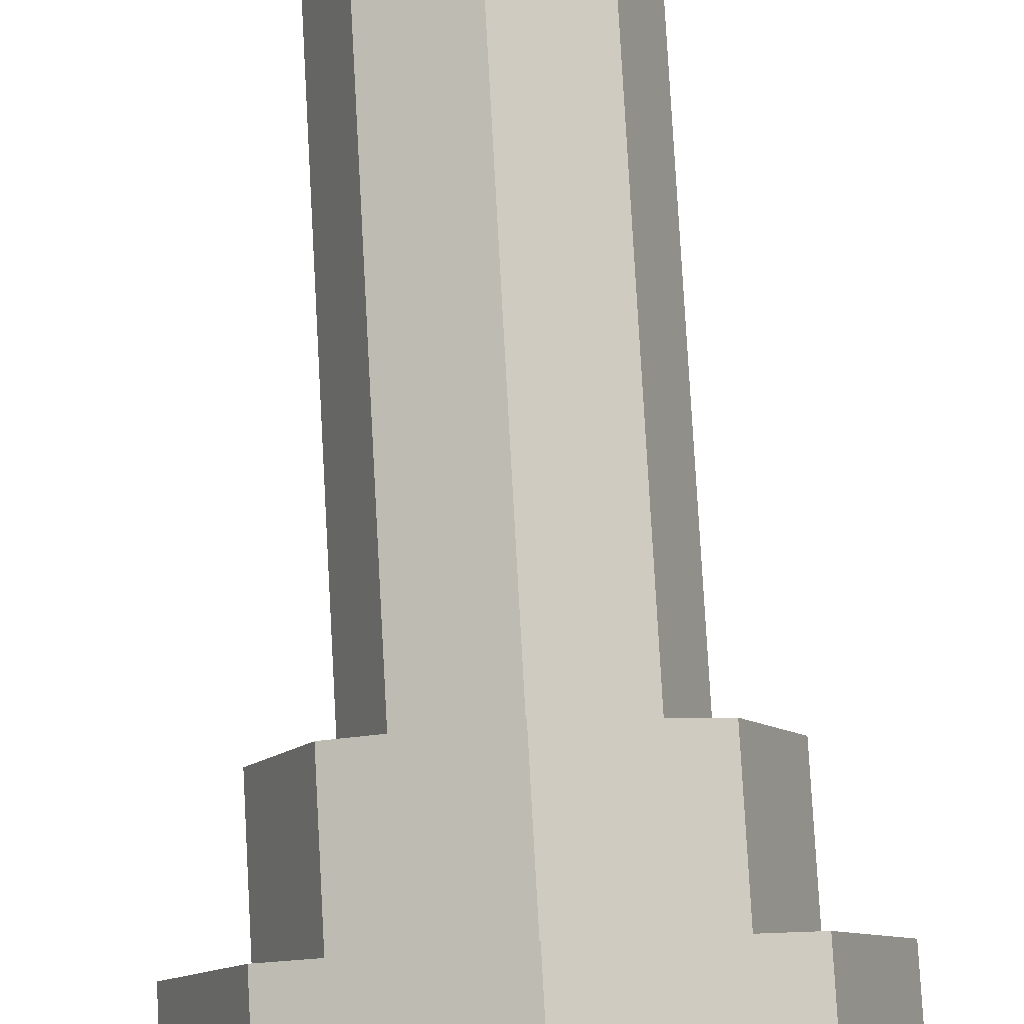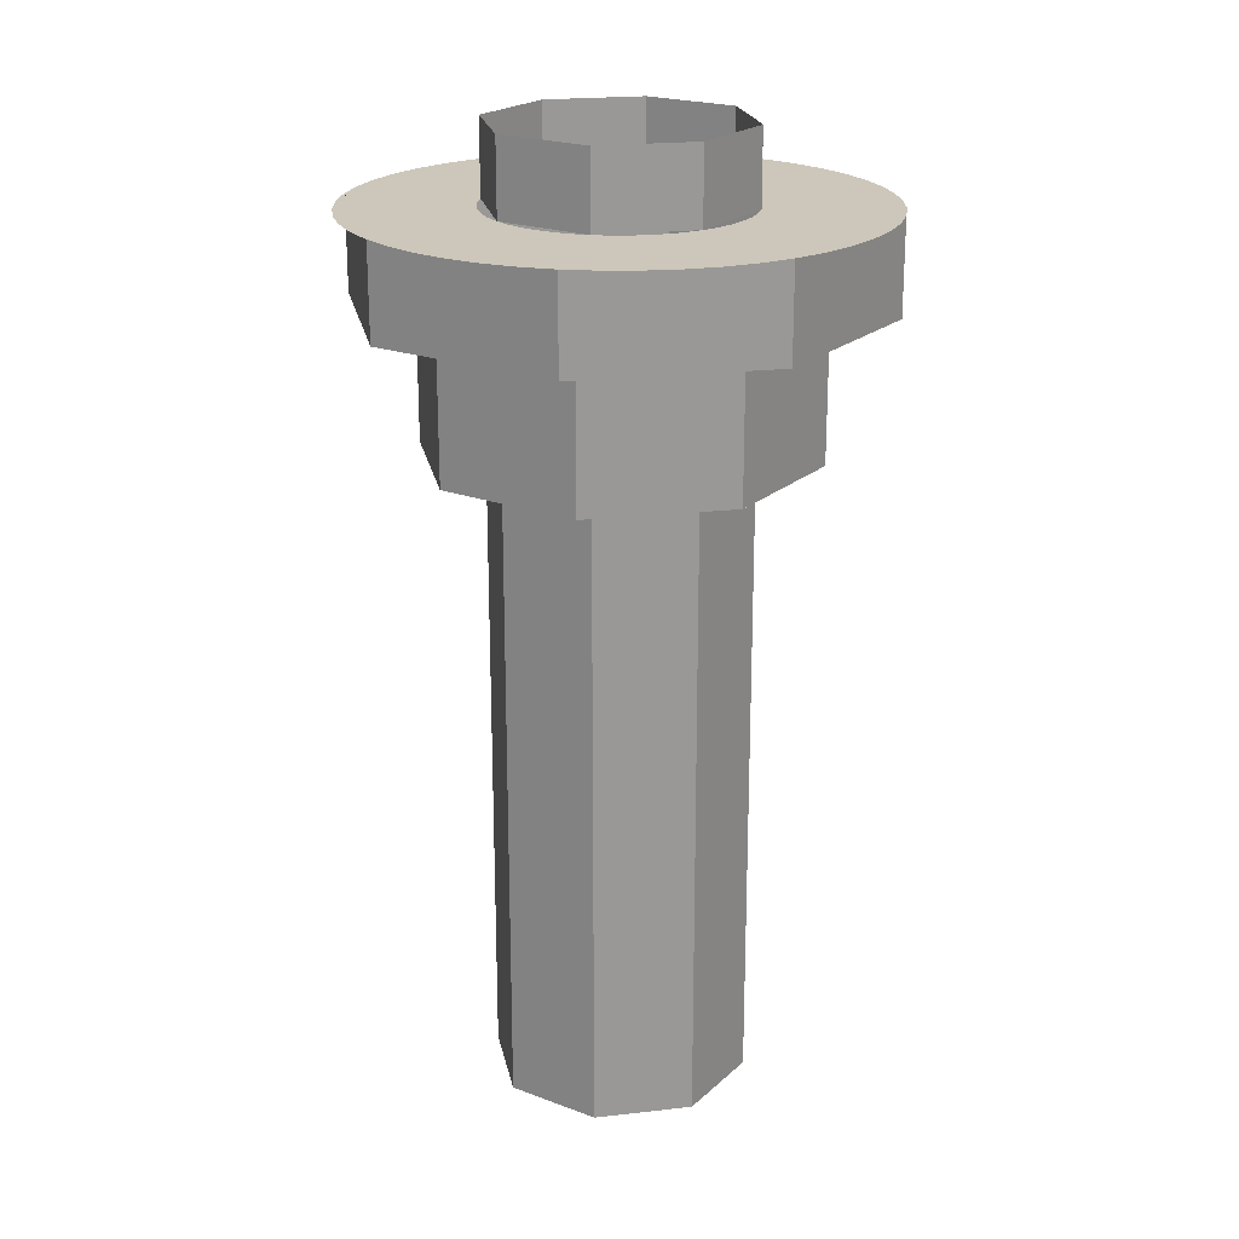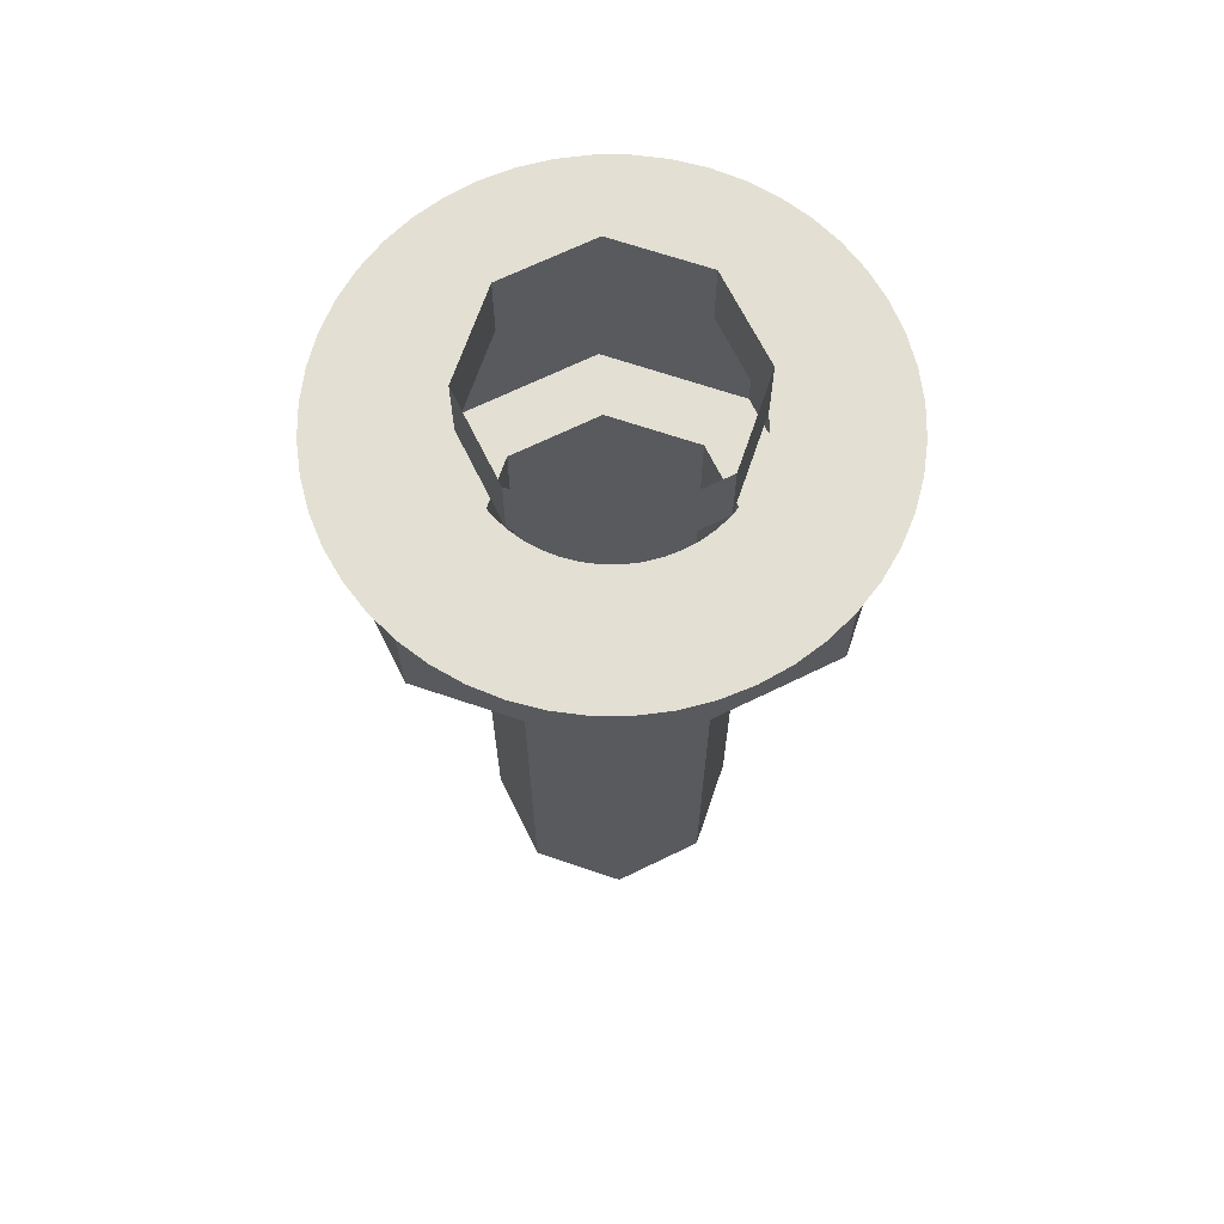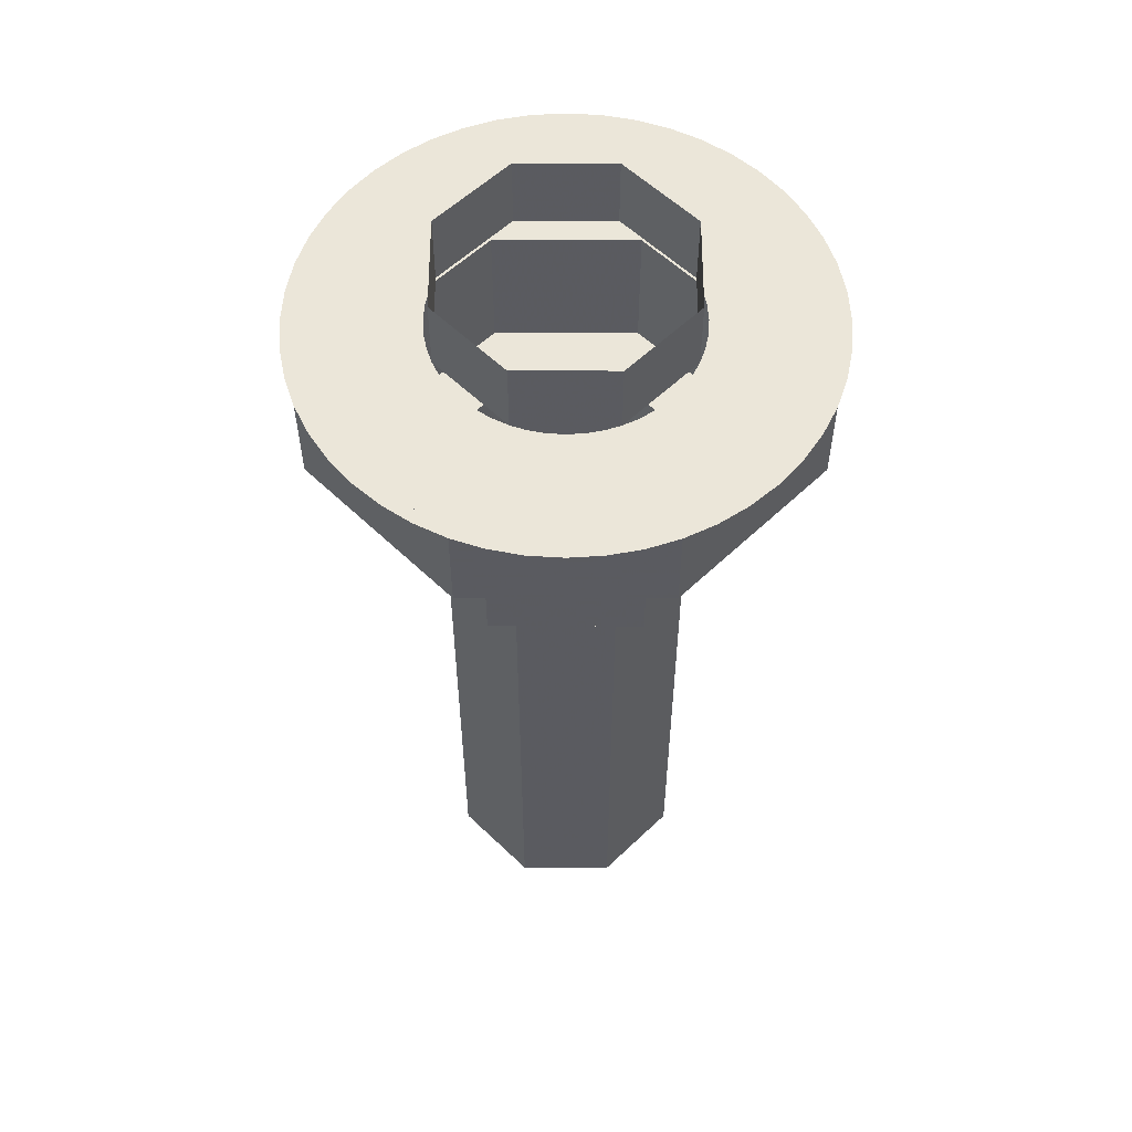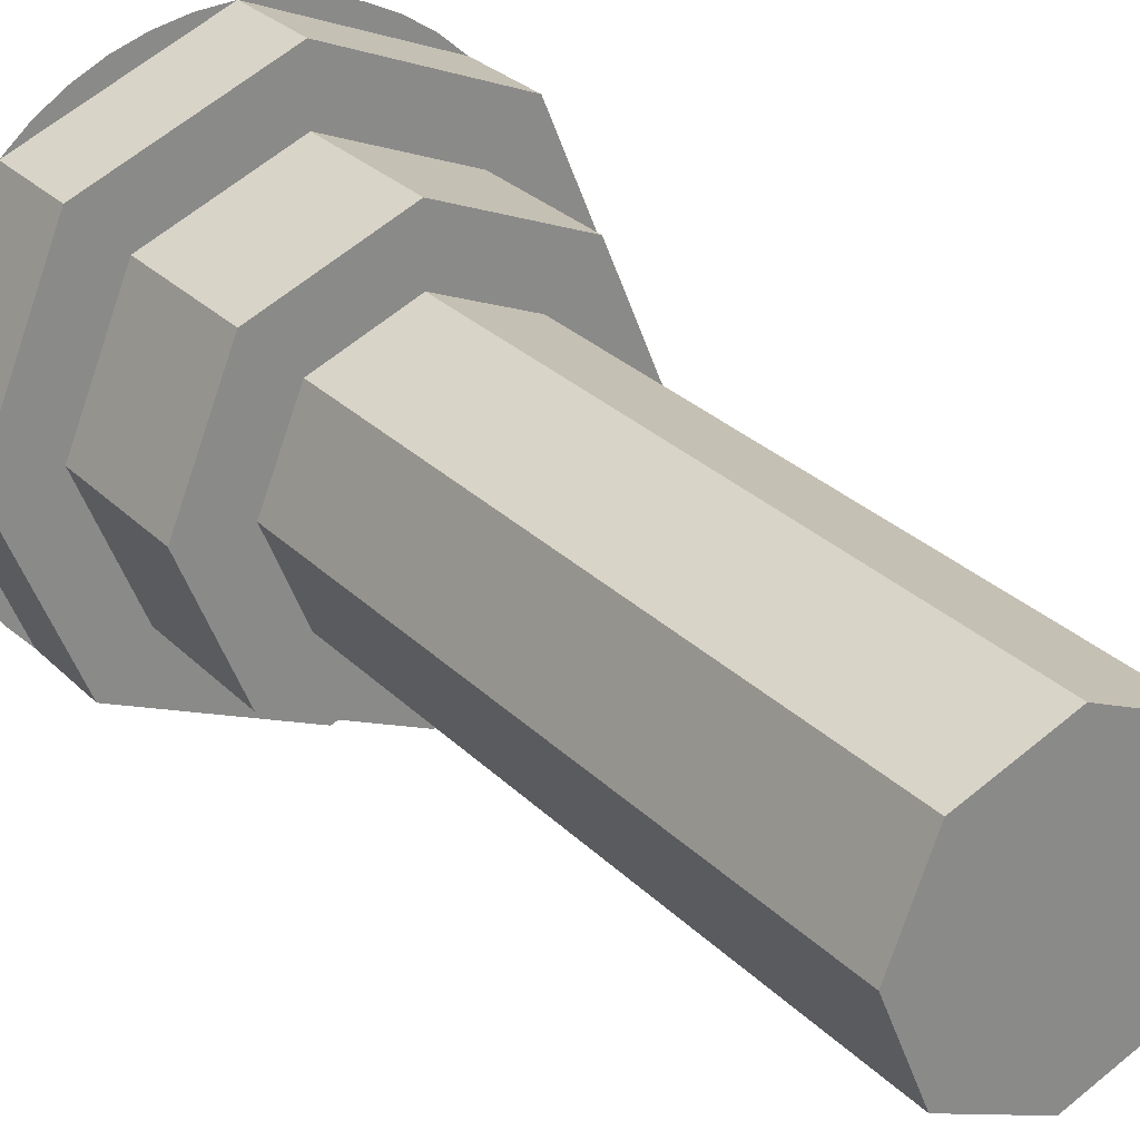
<metadata>
{"format":"obj","ext":"obj","renderer":"f3d","projection":"perspective","resolution":1024,"background":"white","views":[{"elev":79.9,"azim":176.8,"up":"+Z"},{"elev":21.5,"azim":-33.9,"up":"+Y"},{"elev":67.1,"azim":86.3,"up":"+Y"},{"elev":56.5,"azim":-157.4,"up":"+Y"},{"elev":27.3,"azim":-33.7,"up":"+Z"}]}
</metadata>
<code>
v 0 -1 0
v 0.2 -1 0
v 0.1414 -1 0.1414
v 0 -1 0
v 0.1414 -1 0.1414
v 0 -1 0.2
v 0 -1 0
v 0 -1 0.2
v -0.1414 -1 0.1414
v 0 -1 0
v -0.1414 -1 0.1414
v -0.2 -1 0
v 0 -1 0
v -0.2 -1 0
v -0.1414 -1 -0.1414
v 0 -1 0
v -0.1414 -1 -0.1414
v 0 -1 -0.2
v 0 -1 0
v 0 -1 -0.2
v 0.1414 -1 -0.1414
v 0 -1 0
v 0.1414 -1 -0.1414
v 0.2 -1 0
v 0.1414 -1 0.1414
v 0.2 -1 0
v 0.2 0 0
v 0.1414 0 0.1414
v 0 -1 0.2
v 0.1414 -1 0.1414
v 0.1414 0 0.1414
v 0 0 0.2
v -0.1414 -1 0.1414
v 0 -1 0.2
v 0 0 0.2
v -0.1414 0 0.1414
v -0.2 -1 0
v -0.1414 -1 0.1414
v -0.1414 0 0.1414
v -0.2 0 0
v -0.1414 -1 -0.1414
v -0.2 -1 0
v -0.2 0 0
v -0.1414 0 -0.1414
v 0 -1 -0.2
v -0.1414 -1 -0.1414
v -0.1414 0 -0.1414
v 0 0 -0.2
v 0.1414 -1 -0.1414
v 0 -1 -0.2
v 0 0 -0.2
v 0.1414 0 -0.1414
v 0.2 -1 0
v 0.1414 -1 -0.1414
v 0.1414 0 -0.1414
v 0.2 0 0
v 0.3 0 0
v 0.2121 0 0.2121
v 0.1414 0 0.1414
v 0.2 0 0
v 0.2121 0 0.2121
v 0 0 0.3
v 0 0 0.2
v 0.1414 0 0.1414
v 0 0 0.3
v -0.2121 0 0.2121
v -0.1414 0 0.1414
v 0 0 0.2
v -0.2121 0 0.2121
v -0.3 0 0
v -0.2 0 0
v -0.1414 0 0.1414
v -0.3 0 0
v -0.2121 0 -0.2121
v -0.1414 0 -0.1414
v -0.2 0 0
v -0.2121 0 -0.2121
v 0 0 -0.3
v 0 0 -0.2
v -0.1414 0 -0.1414
v 0 0 -0.3
v 0.2121 0 -0.2121
v 0.1414 0 -0.1414
v 0 0 -0.2
v 0.2121 0 -0.2121
v 0.3 0 0
v 0.2 0 0
v 0.1414 0 -0.1414
v 0.2121 0 0.2121
v 0.3 0 0
v 0.3 0.22 0
v 0.2121 0.22 0.2121
v 0 0 0.3
v 0.2121 0 0.2121
v 0.2121 0.22 0.2121
v 0 0.22 0.3
v -0.2121 0 0.2121
v 0 0 0.3
v 0 0.22 0.3
v -0.2121 0.22 0.2121
v -0.3 0 0
v -0.2121 0 0.2121
v -0.2121 0.22 0.2121
v -0.3 0.22 0
v -0.2121 0 -0.2121
v -0.3 0 0
v -0.3 0.22 0
v -0.2121 0.22 -0.2121
v 0 0 -0.3
v -0.2121 0 -0.2121
v -0.2121 0.22 -0.2121
v 0 0.22 -0.3
v 0.2121 0 -0.2121
v 0 0 -0.3
v 0 0.22 -0.3
v 0.2121 0.22 -0.2121
v 0.3 0 0
v 0.2121 0 -0.2121
v 0.2121 0.22 -0.2121
v 0.3 0.22 0
v 0.4 0.22 0
v 0.2828 0.22 0.2828
v 0.2121 0.22 0.2121
v 0.3 0.22 0
v 0.2828 0.22 0.2828
v 0 0.22 0.4
v 0 0.22 0.3
v 0.2121 0.22 0.2121
v 0 0.22 0.4
v -0.2828 0.22 0.2828
v -0.2121 0.22 0.2121
v 0 0.22 0.3
v -0.2828 0.22 0.2828
v -0.4 0.22 0
v -0.3 0.22 0
v -0.2121 0.22 0.2121
v -0.4 0.22 0
v -0.2828 0.22 -0.2828
v -0.2121 0.22 -0.2121
v -0.3 0.22 0
v -0.2828 0.22 -0.2828
v 0 0.22 -0.4
v 0 0.22 -0.3
v -0.2121 0.22 -0.2121
v 0 0.22 -0.4
v 0.2828 0.22 -0.2828
v 0.2121 0.22 -0.2121
v 0 0.22 -0.3
v 0.2828 0.22 -0.2828
v 0.4 0.22 0
v 0.3 0.22 0
v 0.2121 0.22 -0.2121
v 0.2828 0.22 0.2828
v 0.4 0.22 0
v 0.4 0.3645 0
v 0.2828 0.3645 0.2828
v 0 0.22 0.4
v 0.2828 0.22 0.2828
v 0.2828 0.3645 0.2828
v 0 0.3645 0.4
v -0.2828 0.22 0.2828
v 0 0.22 0.4
v 0 0.3645 0.4
v -0.2828 0.3645 0.2828
v -0.4 0.22 0
v -0.2828 0.22 0.2828
v -0.2828 0.3645 0.2828
v -0.4 0.3645 0
v -0.2828 0.22 -0.2828
v -0.4 0.22 0
v -0.4 0.3645 0
v -0.2828 0.3645 -0.2828
v 0 0.22 -0.4
v -0.2828 0.22 -0.2828
v -0.2828 0.3645 -0.2828
v 0 0.3645 -0.4
v 0.2828 0.22 -0.2828
v 0 0.22 -0.4
v 0 0.3645 -0.4
v 0.2828 0.3645 -0.2828
v 0.4 0.22 0
v 0.2828 0.22 -0.2828
v 0.2828 0.3645 -0.2828
v 0.4 0.3645 0
v 0.4 0.3645 0
v 0.3966 0.3645 0.0522
v 0.1983 0.3645 0.0261
v 0.2 0.3645 0
v 0.3966 0.3645 0.0522
v 0.3864 0.3645 0.1035
v 0.1932 0.3645 0.05176
v 0.1983 0.3645 0.0261
v 0.3864 0.3645 0.1035
v 0.3696 0.3645 0.1531
v 0.1848 0.3645 0.07654
v 0.1932 0.3645 0.05176
v 0.3696 0.3645 0.1531
v 0.3464 0.3645 0.2
v 0.1732 0.3645 0.1
v 0.1848 0.3645 0.07654
v 0.3464 0.3645 0.2
v 0.3174 0.3645 0.2435
v 0.1587 0.3645 0.1218
v 0.1732 0.3645 0.1
v 0.3174 0.3645 0.2435
v 0.2828 0.3645 0.2828
v 0.1414 0.3645 0.1414
v 0.1587 0.3645 0.1218
v 0.2828 0.3645 0.2828
v 0.2435 0.3645 0.3174
v 0.1218 0.3645 0.1587
v 0.1414 0.3645 0.1414
v 0.2435 0.3645 0.3174
v 0.2 0.3645 0.3464
v 0.1 0.3645 0.1732
v 0.1218 0.3645 0.1587
v 0.2 0.3645 0.3464
v 0.1531 0.3645 0.3696
v 0.07654 0.3645 0.1848
v 0.1 0.3645 0.1732
v 0.1531 0.3645 0.3696
v 0.1035 0.3645 0.3864
v 0.05176 0.3645 0.1932
v 0.07654 0.3645 0.1848
v 0.1035 0.3645 0.3864
v 0.0522 0.3645 0.3966
v 0.0261 0.3645 0.1983
v 0.05176 0.3645 0.1932
v 0.0522 0.3645 0.3966
v 0 0.3645 0.4
v 0 0.3645 0.2
v 0.0261 0.3645 0.1983
v 0 0.3645 0.4
v -0.0522 0.3645 0.3966
v -0.0261 0.3645 0.1983
v 0 0.3645 0.2
v -0.0522 0.3645 0.3966
v -0.1035 0.3645 0.3864
v -0.05176 0.3645 0.1932
v -0.0261 0.3645 0.1983
v -0.1035 0.3645 0.3864
v -0.1531 0.3645 0.3696
v -0.07654 0.3645 0.1848
v -0.05176 0.3645 0.1932
v -0.1531 0.3645 0.3696
v -0.2 0.3645 0.3464
v -0.1 0.3645 0.1732
v -0.07654 0.3645 0.1848
v -0.2 0.3645 0.3464
v -0.2435 0.3645 0.3174
v -0.1218 0.3645 0.1587
v -0.1 0.3645 0.1732
v -0.2435 0.3645 0.3174
v -0.2828 0.3645 0.2828
v -0.1414 0.3645 0.1414
v -0.1218 0.3645 0.1587
v -0.2828 0.3645 0.2828
v -0.3174 0.3645 0.2435
v -0.1587 0.3645 0.1218
v -0.1414 0.3645 0.1414
v -0.3174 0.3645 0.2435
v -0.3464 0.3645 0.2
v -0.1732 0.3645 0.1
v -0.1587 0.3645 0.1218
v -0.3464 0.3645 0.2
v -0.3696 0.3645 0.1531
v -0.1848 0.3645 0.07654
v -0.1732 0.3645 0.1
v -0.3696 0.3645 0.1531
v -0.3864 0.3645 0.1035
v -0.1932 0.3645 0.05176
v -0.1848 0.3645 0.07654
v -0.3864 0.3645 0.1035
v -0.3966 0.3645 0.0522
v -0.1983 0.3645 0.0261
v -0.1932 0.3645 0.05176
v -0.3966 0.3645 0.0522
v -0.4 0.3645 0
v -0.2 0.3645 0
v -0.1983 0.3645 0.0261
v -0.4 0.3645 0
v -0.3966 0.3645 -0.0522
v -0.1983 0.3645 -0.0261
v -0.2 0.3645 0
v -0.3966 0.3645 -0.0522
v -0.3864 0.3645 -0.1035
v -0.1932 0.3645 -0.05176
v -0.1983 0.3645 -0.0261
v -0.3864 0.3645 -0.1035
v -0.3696 0.3645 -0.1531
v -0.1848 0.3645 -0.07654
v -0.1932 0.3645 -0.05176
v -0.3696 0.3645 -0.1531
v -0.3464 0.3645 -0.2
v -0.1732 0.3645 -0.1
v -0.1848 0.3645 -0.07654
v -0.3464 0.3645 -0.2
v -0.3174 0.3645 -0.2435
v -0.1587 0.3645 -0.1218
v -0.1732 0.3645 -0.1
v -0.3174 0.3645 -0.2435
v -0.2828 0.3645 -0.2828
v -0.1414 0.3645 -0.1414
v -0.1587 0.3645 -0.1218
v -0.2828 0.3645 -0.2828
v -0.2435 0.3645 -0.3174
v -0.1218 0.3645 -0.1587
v -0.1414 0.3645 -0.1414
v -0.2435 0.3645 -0.3174
v -0.2 0.3645 -0.3464
v -0.1 0.3645 -0.1732
v -0.1218 0.3645 -0.1587
v -0.2 0.3645 -0.3464
v -0.1531 0.3645 -0.3696
v -0.07654 0.3645 -0.1848
v -0.1 0.3645 -0.1732
v -0.1531 0.3645 -0.3696
v -0.1035 0.3645 -0.3864
v -0.05176 0.3645 -0.1932
v -0.07654 0.3645 -0.1848
v -0.1035 0.3645 -0.3864
v -0.0522 0.3645 -0.3966
v -0.0261 0.3645 -0.1983
v -0.05176 0.3645 -0.1932
v -0.0522 0.3645 -0.3966
v 0 0.3645 -0.4
v 0 0.3645 -0.2
v -0.0261 0.3645 -0.1983
v 0 0.3645 -0.4
v 0.0522 0.3645 -0.3966
v 0.0261 0.3645 -0.1983
v 0 0.3645 -0.2
v 0.0522 0.3645 -0.3966
v 0.1035 0.3645 -0.3864
v 0.05176 0.3645 -0.1932
v 0.0261 0.3645 -0.1983
v 0.1035 0.3645 -0.3864
v 0.1531 0.3645 -0.3696
v 0.07654 0.3645 -0.1848
v 0.05176 0.3645 -0.1932
v 0.1531 0.3645 -0.3696
v 0.2 0.3645 -0.3464
v 0.1 0.3645 -0.1732
v 0.07654 0.3645 -0.1848
v 0.2 0.3645 -0.3464
v 0.2435 0.3645 -0.3174
v 0.1218 0.3645 -0.1587
v 0.1 0.3645 -0.1732
v 0.2435 0.3645 -0.3174
v 0.2828 0.3645 -0.2828
v 0.1414 0.3645 -0.1414
v 0.1218 0.3645 -0.1587
v 0.2828 0.3645 -0.2828
v 0.3174 0.3645 -0.2435
v 0.1587 0.3645 -0.1218
v 0.1414 0.3645 -0.1414
v 0.3174 0.3645 -0.2435
v 0.3464 0.3645 -0.2
v 0.1732 0.3645 -0.1
v 0.1587 0.3645 -0.1218
v 0.3464 0.3645 -0.2
v 0.3696 0.3645 -0.1531
v 0.1848 0.3645 -0.07654
v 0.1732 0.3645 -0.1
v 0.3696 0.3645 -0.1531
v 0.3864 0.3645 -0.1035
v 0.1932 0.3645 -0.05176
v 0.1848 0.3645 -0.07654
v 0.3864 0.3645 -0.1035
v 0.3966 0.3645 -0.0522
v 0.1983 0.3645 -0.0261
v 0.1932 0.3645 -0.05176
v 0.3966 0.3645 -0.0522
v 0.4 0.3645 0
v 0.2 0.3645 0
v 0.1983 0.3645 -0.0261
v 0.1414 0.3645 0.1414
v 0.2 0.3645 0
v 0.2 0.4822 0
v 0.1414 0.4822 0.1414
v 0 0.3645 0.2
v 0.1414 0.3645 0.1414
v 0.1414 0.4822 0.1414
v 0 0.4822 0.2
v -0.1414 0.3645 0.1414
v 0 0.3645 0.2
v 0 0.4822 0.2
v -0.1414 0.4822 0.1414
v -0.2 0.3645 0
v -0.1414 0.3645 0.1414
v -0.1414 0.4822 0.1414
v -0.2 0.4822 0
v -0.1414 0.3645 -0.1414
v -0.2 0.3645 0
v -0.2 0.4822 0
v -0.1414 0.4822 -0.1414
v 0 0.3645 -0.2
v -0.1414 0.3645 -0.1414
v -0.1414 0.4822 -0.1414
v 0 0.4822 -0.2
v 0.1414 0.3645 -0.1414
v 0 0.3645 -0.2
v 0 0.4822 -0.2
v 0.1414 0.4822 -0.1414
v 0.2 0.3645 0
v 0.1414 0.3645 -0.1414
v 0.1414 0.4822 -0.1414
v 0.2 0.4822 0
g mesh298861
f 1 2 3
f 4 5 6
f 7 8 9
f 10 11 12
f 13 14 15
f 16 17 18
f 19 20 21
f 22 23 24
g mesh298863
f 25 26 27
f 27 28 25
f 29 30 31
f 31 32 29
f 33 34 35
f 35 36 33
f 37 38 39
f 39 40 37
f 41 42 43
f 43 44 41
f 45 46 47
f 47 48 45
f 49 50 51
f 51 52 49
f 53 54 55
f 55 56 53
g mesh298865
f 57 58 59
f 59 60 57
f 61 62 63
f 63 64 61
f 65 66 67
f 67 68 65
f 69 70 71
f 71 72 69
f 73 74 75
f 75 76 73
f 77 78 79
f 79 80 77
f 81 82 83
f 83 84 81
f 85 86 87
f 87 88 85
g mesh298867
f 89 90 91
f 91 92 89
f 93 94 95
f 95 96 93
f 97 98 99
f 99 100 97
f 101 102 103
f 103 104 101
f 105 106 107
f 107 108 105
f 109 110 111
f 111 112 109
f 113 114 115
f 115 116 113
f 117 118 119
f 119 120 117
g mesh298872
f 121 122 123
f 123 124 121
f 125 126 127
f 127 128 125
f 129 130 131
f 131 132 129
f 133 134 135
f 135 136 133
f 137 138 139
f 139 140 137
f 141 142 143
f 143 144 141
f 145 146 147
f 147 148 145
f 149 150 151
f 151 152 149
g mesh298875
f 153 154 155
f 155 156 153
f 157 158 159
f 159 160 157
f 161 162 163
f 163 164 161
f 165 166 167
f 167 168 165
f 169 170 171
f 171 172 169
f 173 174 175
f 175 176 173
f 177 178 179
f 179 180 177
f 181 182 183
f 183 184 181
g mesh298878
f 185 187 186
f 187 185 188
f 189 191 190
f 191 189 192
f 193 195 194
f 195 193 196
f 197 199 198
f 199 197 200
f 201 203 202
f 203 201 204
f 205 207 206
f 207 205 208
f 209 211 210
f 211 209 212
f 213 215 214
f 215 213 216
f 217 219 218
f 219 217 220
f 221 223 222
f 223 221 224
f 225 227 226
f 227 225 228
f 229 231 230
f 231 229 232
g mesh298879
f 233 235 234
f 235 233 236
f 237 239 238
f 239 237 240
f 241 243 242
f 243 241 244
f 245 247 246
f 247 245 248
f 249 251 250
f 251 249 252
f 253 255 254
f 255 253 256
f 257 259 258
f 259 257 260
f 261 263 262
f 263 261 264
f 265 267 266
f 267 265 268
f 269 271 270
f 271 269 272
f 273 275 274
f 275 273 276
f 277 279 278
f 279 277 280
g mesh298880
f 281 283 282
f 283 281 284
f 285 287 286
f 287 285 288
f 289 291 290
f 291 289 292
f 293 295 294
f 295 293 296
f 297 299 298
f 299 297 300
f 301 303 302
f 303 301 304
f 305 307 306
f 307 305 308
f 309 311 310
f 311 309 312
f 313 315 314
f 315 313 316
f 317 319 318
f 319 317 320
f 321 323 322
f 323 321 324
f 325 327 326
f 327 325 328
g mesh298881
f 329 331 330
f 331 329 332
f 333 335 334
f 335 333 336
f 337 339 338
f 339 337 340
f 341 343 342
f 343 341 344
f 345 347 346
f 347 345 348
f 349 351 350
f 351 349 352
f 353 355 354
f 355 353 356
f 357 359 358
f 359 357 360
f 361 363 362
f 363 361 364
f 365 367 366
f 367 365 368
f 369 371 370
f 371 369 372
f 373 375 374
f 375 373 376
g mesh298884
f 377 378 379
f 379 380 377
f 381 382 383
f 383 384 381
f 385 386 387
f 387 388 385
f 389 390 391
f 391 392 389
f 393 394 395
f 395 396 393
f 397 398 399
f 399 400 397
f 401 402 403
f 403 404 401
f 405 406 407
f 407 408 405

</code>
